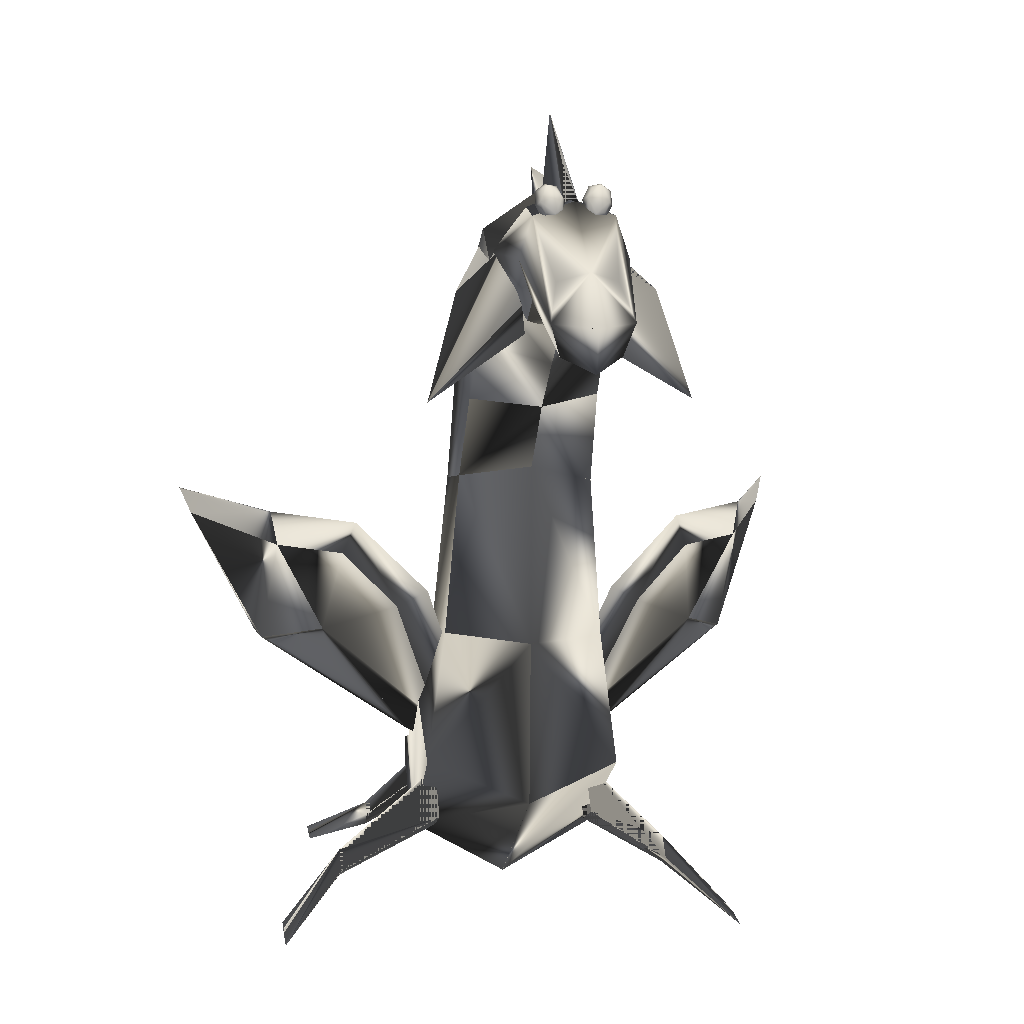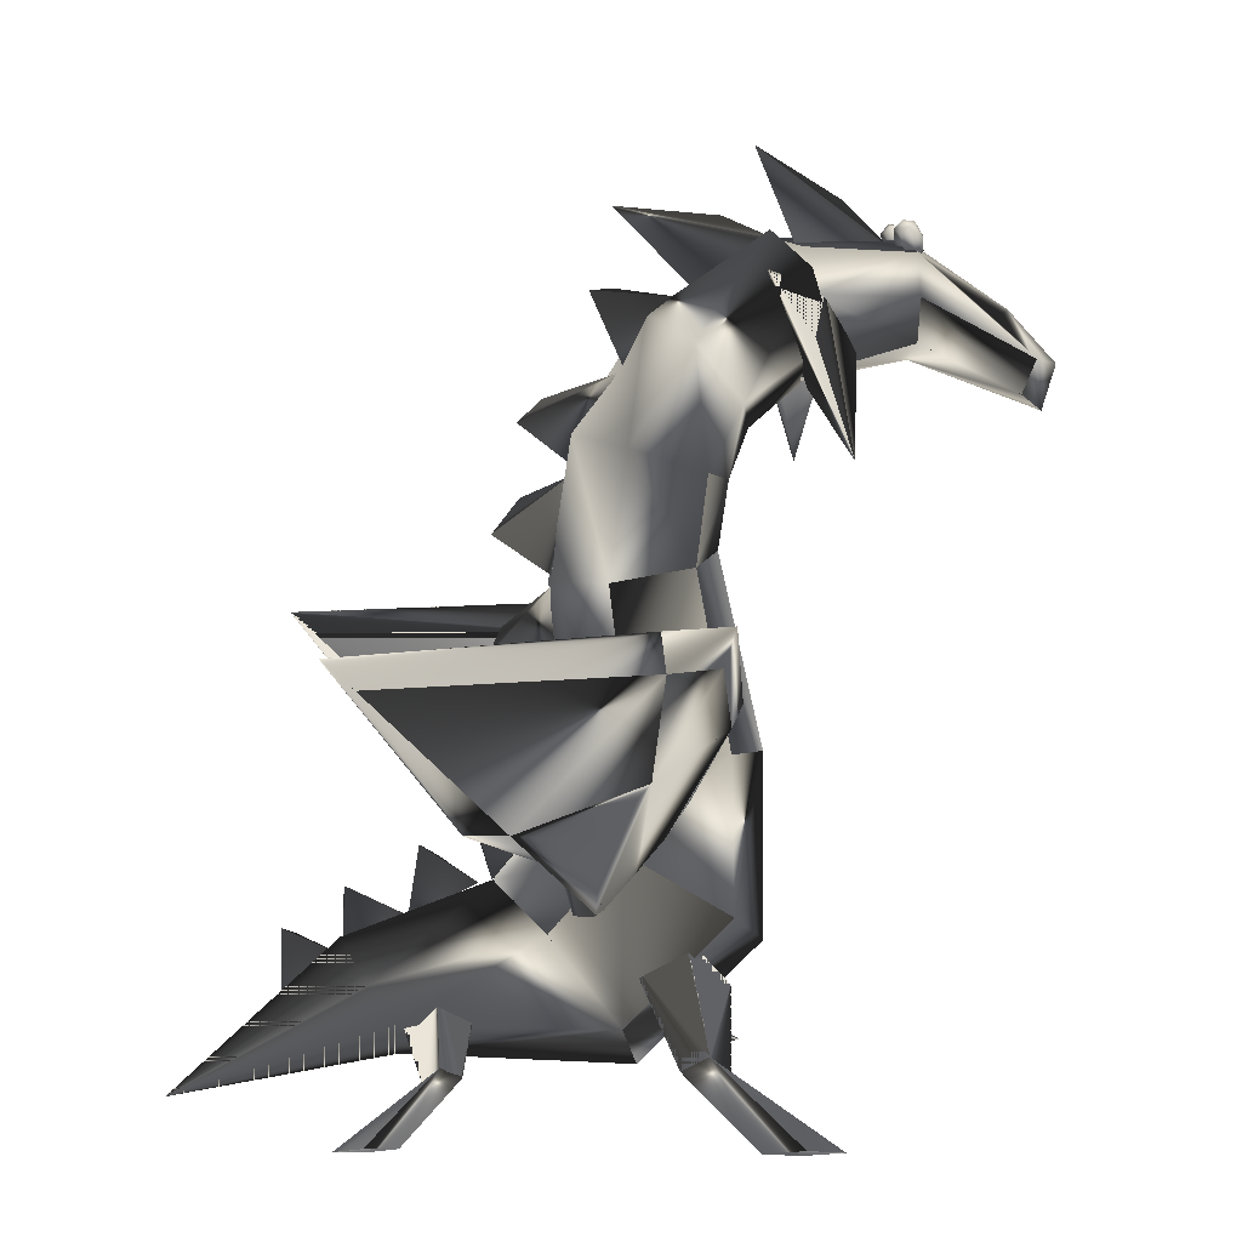
<metadata>
{"format":"obj","ext":"obj","renderer":"f3d","projection":"perspective","resolution":1024,"background":"white","views":[{"elev":9.1,"azim":-9.0,"up":"+Y"},{"elev":3.1,"azim":-99.0,"up":"+Y"}]}
</metadata>
<code>
v 0.3937 0.07708 0.2524
v 0.4825 0.1159 0.2432
v 0.4862 0.1543 0.2152
v 0.4011 0.1928 0.1958
v 0.3129 0.1597 0.2154
v 0.3092 0.1221 0.2443
v 0.4016 0.0574 0.4907
v 0.5107 0.1043 0.4575
v 0.5135 0.1988 0.3858
v 0.4071 0.245 0.3466
v 0.2984 0.2059 0.3869
v 0.2956 0.1126 0.4596
v 0.4131 0.1775 0.622
v 0.5276 0.2086 0.5677
v 0.5284 0.2755 0.4586
v 0.4146 0.3097 0.4031
v 0.3002 0.2836 0.4598
v 0.2994 0.2183 0.5697
v 0.4146 0.3683 0.6213
v 0.5068 0.365 0.5706
v 0.5056 0.3709 0.4697
v 0.4123 0.379 0.4196
v 0.3201 0.3789 0.47
v 0.3212 0.3741 0.5709
v 0.4227 0.5692 0.5764
v 0.5001 0.5462 0.5367
v 0.4974 0.531 0.4491
v 0.4172 0.5402 0.4044
v 0.3401 0.5407 0.4532
v 0.3428 0.5555 0.5397
v 0.4324 0.6403 0.5893
v 0.5063 0.6493 0.5432
v 0.5009 0.6702 0.462
v 0.4215 0.6853 0.428
v 0.3477 0.6714 0.4732
v 0.3532 0.6472 0.5534
v 0.4403 0.6918 0.6105
v 0.5101 0.7296 0.5833
v 0.5016 0.7839 0.5273
v 0.4231 0.8046 0.5033
v 0.3528 0.7744 0.5398
v 0.3615 0.7158 0.5911
v 0.4428 0.755 0.6846
v 0.5091 0.7999 0.6783
v 0.4988 0.8671 0.6462
v 0.4218 0.8896 0.6287
v 0.3544 0.8481 0.6569
v 0.3651 0.7791 0.6809
v 0.397 0.04124 0.025
v 0.4022 0.7462 0.669
v 0.4784 0.8717 0.6602
v 0.4023 0.8717 0.659
v 0.4783 0.7462 0.6702
v 0.401 0.7257 0.8831
v 0.4675 0.8014 0.8577
v 0.4014 0.8014 0.8567
v 0.4671 0.7257 0.8842
v 0.441 0.822 0.6228
v 0.4358 0.7611 0.773
v 0.4407 0.7341 0.6404
v 0.4959 0.8212 0.774
v 0.507 0.822 0.6615
v 0.4358 0.8813 0.773
v 0.4408 0.8837 0.6303
v 0.3757 0.8212 0.7721
v 0.3637 0.822 0.6592
v 0.3907 0.7762 0.7723
v 0.3907 0.8663 0.7723
v 0.4333 0.7581 0.9291
v 0.3893 0.7612 0.8954
v 0.4808 0.8663 0.7737
v 0.4341 0.8122 0.8782
v 0.4808 0.7762 0.7737
v 0.4785 0.7612 0.8968
v 0.4336 0.7101 0.9139
v 0.4042 0.8638 0.7648
v 0.4165 0.8896 0.7551
v 0.3989 0.8858 0.7563
v 0.4218 0.8676 0.7637
v 0.4039 0.8699 0.7807
v 0.4163 0.8957 0.771
v 0.3986 0.8919 0.7721
v 0.4216 0.8737 0.7795
v 0.4105 0.8743 0.7537
v 0.415 0.8599 0.7756
v 0.4261 0.8831 0.7668
v 0.4223 0.8782 0.7564
v 0.4055 0.8995 0.7602
v 0.4068 0.8905 0.7515
v 0.3943 0.8763 0.769
v 0.3985 0.8731 0.758
v 0.4019 0.8623 0.7745
v 0.3947 0.892 0.7629
v 0.41 0.8852 0.7821
v 0.3981 0.8813 0.7794
v 0.4186 0.8971 0.7613
v 0.4065 0.8987 0.7728
v 0.4257 0.8674 0.7729
v 0.422 0.8864 0.7778
v 0.4136 0.869 0.7843
v 0.4676 0.8638 0.7659
v 0.4617 0.8743 0.7545
v 0.4735 0.8731 0.7592
v 0.45 0.8676 0.7641
v 0.4497 0.8782 0.7569
v 0.4555 0.8896 0.7558
v 0.4654 0.8905 0.7524
v 0.4732 0.8858 0.7575
v 0.4673 0.8699 0.7817
v 0.4696 0.8623 0.7755
v 0.4773 0.8763 0.7703
v 0.4732 0.8813 0.7806
v 0.4771 0.892 0.7642
v 0.4729 0.8919 0.7733
v 0.4665 0.8995 0.7612
v 0.465 0.8987 0.7738
v 0.4533 0.8971 0.7619
v 0.4553 0.8957 0.7716
v 0.4456 0.8831 0.7671
v 0.4494 0.8864 0.7782
v 0.4458 0.8674 0.7732
v 0.4497 0.8737 0.7799
v 0.4564 0.8599 0.7762
v 0.4575 0.869 0.785
v 0.4612 0.8852 0.7829
v 0.4196 0.8733 0.6546
v 0.4363 0.975 0.6154
v 0.4513 0.8733 0.6771
v 0.4281 0.8733 0.7529
v 0.4349 0.9209 0.7055
v 0.4505 0.8733 0.7292
v 0.4199 0.8789 0.6369
v 0.4523 0.8685 0.618
v 0.4368 0.9042 0.5823
v 0.4313 0.8328 0.5504
v 0.4386 0.9125 0.4711
v 0.453 0.8441 0.572
v 0.4124 0.7535 0.4779
v 0.429 0.8281 0.4469
v 0.4443 0.7777 0.4903
v 0.4215 0.8216 0.5383
v 0.4286 0.8302 0.4712
v 0.4438 0.8111 0.5202
v 0.4125 0.745 0.4715
v 0.4448 0.7196 0.4537
v 0.4297 0.7203 0.3994
v 0.4232 0.654 0.4299
v 0.4301 0.6966 0.3748
v 0.4451 0.6763 0.4342
v 0.4135 0.5352 0.407
v 0.4456 0.5086 0.4029
v 0.4304 0.4932 0.3582
v 0.4234 0.4447 0.4158
v 0.4305 0.4671 0.3465
v 0.4456 0.464 0.4074
v 0.4135 0.5458 0.4068
v 0.4305 0.5861 0.349
v 0.4456 0.5771 0.4074
v 0.4232 0.644 0.4266
v 0.4301 0.6221 0.3774
v 0.4454 0.6236 0.4171
v 0.4134 0.3361 0.417
v 0.4307 0.3881 0.3381
v 0.4455 0.3626 0.4129
v 0.4232 0.4265 0.4258
v 0.4302 0.4081 0.3666
v 0.4454 0.4073 0.4174
v 0.4134 0.3152 0.417
v 0.4458 0.2971 0.392
v 0.4309 0.3281 0.3246
v 0.4245 0.2427 0.3481
v 0.4308 0.3099 0.3281
v 0.4463 0.2625 0.3595
v 0.4091 0.207 0.2625
v 0.4216 0.2799 0.2756
v 0.4341 0.2218 0.2828
v 0.4159 0.2413 0.334
v 0.4213 0.2699 0.2925
v 0.4335 0.2378 0.3167
v 0.4073 0.2114 0.2636
v 0.4312 0.2042 0.2421
v 0.4201 0.2404 0.2014
v 0.4157 0.1753 0.1995
v 0.4201 0.2239 0.2004
v 0.4317 0.1869 0.2118
v 0.4093 0.1308 0.1385
v 0.4211 0.1996 0.14
v 0.4326 0.1472 0.155
v 0.4157 0.1726 0.1992
v 0.4209 0.1946 0.1539
v 0.4321 0.1669 0.1838
v 0.4005 0.7309 0.6625
v 0.3895 0.7668 0.7095
v 0.2879 0.6585 0.6847
v 0.366 0.8465 0.6147
v 0.3245 0.779 0.6535
v 0.3718 0.8264 0.6738
v 0.4761 0.724 0.6537
v 0.5864 0.6585 0.6894
v 0.4768 0.761 0.6965
v 0.4833 0.8437 0.611
v 0.5508 0.779 0.657
v 0.4808 0.8227 0.6645
v 0.1984 0.06961 0.5183
v 0.3153 0.1756 0.4714
v 0.1987 0.09113 0.4984
v 0.3146 0.1267 0.5168
v 0.198 0.08247 0.5466
v 0.3145 0.1995 0.5238
v 0.1983 0.104 0.5267
v 0.3138 0.1505 0.5692
v 0.126 0.025 0.5976
v 0.1266 0.02794 0.5608
v 0.1259 0.02937 0.6032
v 0.1254 0.02643 0.64
v 0.2532 0.06355 0.2851
v 0.2529 0.0801 0.3004
v 0.1839 0.03149 0.235
v 0.1843 0.02923 0.2067
v 0.2533 0.09 0.2786
v 0.1844 0.03259 0.2024
v 0.1848 0.03034 0.1741
v 0.2535 0.07344 0.2633
v 0.3333 0.1075 0.2889
v 0.3327 0.1451 0.3238
v 0.3333 0.1634 0.2835
v 0.3339 0.1258 0.2486
v 0.5336 0.06355 0.2895
v 0.6049 0.02923 0.2134
v 0.6045 0.03149 0.2417
v 0.5333 0.0801 0.3049
v 0.5337 0.09 0.2831
v 0.605 0.03259 0.209
v 0.6054 0.03034 0.1807
v 0.5339 0.07344 0.2677
v 0.4729 0.1451 0.326
v 0.4735 0.1075 0.2911
v 0.4735 0.1634 0.2857
v 0.4741 0.1258 0.2508
v 0.593 0.06961 0.5246
v 0.5933 0.09113 0.5046
v 0.6634 0.02794 0.5693
v 0.6628 0.025 0.6061
v 0.5928 0.104 0.5329
v 0.6627 0.02937 0.6118
v 0.6621 0.02643 0.6485
v 0.5925 0.08247 0.5529
v 0.4969 0.1267 0.5197
v 0.4976 0.1756 0.4743
v 0.4968 0.1995 0.5267
v 0.496 0.1505 0.5721
v 0.1986 0.3082 0.4227
v 0.05279 0.4692 0.1821
v 0.03834 0.4628 0.1874
v 0.2092 0.3175 0.4138
v 0.3237 0.2448 0.4761
v 0.2149 0.4719 0.5281
v 0.2048 0.4664 0.5402
v 0.3314 0.2554 0.4657
v 0.1127 0.3266 0.2868
v 0.3264 0.2066 0.4199
v 0.2064 0.2818 0.3861
v 0.1363 0.337 0.3214
v 0.1256 0.5062 0.4674
v 0.025 0.4915 0.1553
v 0.1858 0.3626 0.4693
v 0.1194 0.3248 0.3301
v 0.2931 0.225 0.4338
v 0.1325 0.467 0.4739
v 0.3002 0.4253 0.5781
v 0.2659 0.4048 0.5601
v 0.1486 0.4746 0.46
v 0.2193 0.5048 0.5562
v 0.3045 0.2399 0.4214
v 0.2777 0.414 0.5432
v 0.3668 0.2428 0.4905
v 0.6238 0.3082 0.4294
v 0.6172 0.2818 0.3926
v 0.714 0.3266 0.2963
v 0.7059 0.3248 0.3394
v 0.6135 0.3175 0.4202
v 0.6893 0.337 0.3301
v 0.7772 0.4692 0.1936
v 0.8058 0.4915 0.1677
v 0.7915 0.4628 0.1993
v 0.4971 0.2448 0.4788
v 0.529 0.225 0.4375
v 0.6352 0.3626 0.4764
v 0.5522 0.4048 0.5646
v 0.6882 0.467 0.4827
v 0.6139 0.4664 0.5466
v 0.6954 0.5062 0.4765
v 0.599 0.5048 0.5622
v 0.6727 0.4746 0.4683
v 0.6042 0.4719 0.5342
v 0.4897 0.2554 0.4682
v 0.518 0.2399 0.4247
v 0.4962 0.2066 0.4226
v 0.4536 0.2428 0.4918
v 0.5173 0.4253 0.5815
v 0.541 0.414 0.5473
f 49 2 1
f 49 3 2
f 49 4 3
f 49 5 4
f 49 6 5
f 49 1 6
f 7 8 14
f 8 9 15
f 9 10 16
f 10 11 17
f 11 12 18
f 12 7 13
f 19 20 26
f 20 21 27
f 21 22 28
f 22 23 29
f 23 24 30
f 24 19 25
f 31 32 38
f 32 33 39
f 33 34 40
f 34 35 41
f 35 36 42
f 36 31 37
f 66 58 60
f 60 58 62
f 62 58 64
f 64 58 66
f 70 65 67
f 67 65 66
f 66 65 68
f 68 65 70
f 72 63 68
f 68 63 64
f 64 63 71
f 71 63 72
f 74 61 71
f 71 61 62
f 62 61 73
f 73 61 74
f 75 59 73
f 73 59 60
f 60 59 67
f 67 59 75
f 75 69 70
f 70 69 72
f 72 69 74
f 74 69 75
f 278 279 280
f 282 279 278
f 284 279 282
f 280 279 284
f 287 288 289
f 280 288 287
f 290 288 280
f 289 288 290
f 290 292 293
f 284 292 290
f 294 292 284
f 293 292 294
f 297 298 299
f 278 298 297
f 287 298 278
f 299 298 287
f 289 300 299
f 293 300 289
f 301 300 293
f 299 300 301
f 267 260 262
f 262 260 263
f 263 260 265
f 265 260 267
f 271 266 268
f 268 266 267
f 267 266 269
f 269 266 271
f 273 264 269
f 269 264 265
f 265 264 272
f 272 264 273
f 276 261 274
f 274 261 262
f 262 261 268
f 268 261 276
f 276 270 271
f 271 270 273
f 273 270 275
f 275 270 276
f 1 2 49
f 2 3 49
f 3 4 49
f 4 5 49
f 5 6 49
f 6 1 49
f 13 14 8
f 14 15 9
f 15 16 10
f 16 17 11
f 17 18 12
f 18 13 7
f 25 26 20
f 26 27 21
f 27 28 22
f 28 29 23
f 29 30 24
f 30 25 19
f 37 38 32
f 38 39 33
f 39 40 34
f 40 41 35
f 41 42 36
f 42 37 31
f 50 60 58
f 53 62 58
f 51 64 58
f 52 66 58
f 54 67 65
f 50 66 65
f 52 68 65
f 56 70 65
f 56 68 63
f 52 64 63
f 51 71 63
f 55 72 63
f 55 71 61
f 51 62 61
f 53 73 61
f 57 74 61
f 57 73 59
f 53 60 59
f 50 67 59
f 54 75 59
f 54 70 69
f 56 72 69
f 55 74 69
f 57 75 69
f 277 280 279
f 281 278 279
f 283 282 279
f 285 284 279
f 286 289 288
f 277 287 288
f 285 280 288
f 291 290 288
f 291 293 292
f 285 290 292
f 283 284 292
f 295 294 292
f 296 299 298
f 281 297 298
f 277 278 298
f 286 287 298
f 286 299 300
f 291 289 300
f 295 293 300
f 296 301 300
f 252 262 260
f 255 263 260
f 253 265 260
f 254 267 260
f 256 268 266
f 252 267 266
f 254 269 266
f 258 271 266
f 258 269 264
f 254 265 264
f 253 272 264
f 257 273 264
f 259 274 261
f 255 262 261
f 252 268 261
f 256 276 261
f 256 271 270
f 258 273 270
f 257 275 270
f 259 276 270
f 1 2 8
f 2 3 9
f 3 4 10
f 4 5 11
f 5 6 12
f 6 1 7
f 13 14 20
f 14 15 21
f 15 16 22
f 16 17 23
f 17 18 24
f 18 13 19
f 25 26 32
f 26 27 33
f 27 28 34
f 28 29 35
f 29 30 36
f 30 25 31
f 37 38 44
f 38 39 45
f 39 40 46
f 40 41 47
f 41 42 48
f 42 37 43
f 44 45 46
f 7 8 2
f 8 9 3
f 9 10 4
f 10 11 5
f 11 12 6
f 12 7 1
f 19 20 14
f 20 21 15
f 21 22 16
f 22 23 17
f 23 24 18
f 24 19 13
f 31 32 26
f 32 33 27
f 33 34 28
f 34 35 29
f 35 36 30
f 36 31 25
f 43 44 38
f 44 45 39
f 45 46 40
f 46 47 41
f 47 48 42
f 48 43 37
f 43 48 47
f 107 102 105
f 103 102 107
f 110 111 112
f 103 111 110
f 113 111 103
f 112 111 113
f 113 115 116
f 107 115 113
f 117 115 107
f 116 115 117
f 117 119 120
f 105 119 117
f 121 119 105
f 120 119 121
f 121 123 124
f 124 123 110
f 112 125 124
f 116 125 112
f 120 125 116
f 124 125 120
f 87 84 89
f 89 84 91
f 95 90 92
f 92 90 91
f 91 90 93
f 93 90 95
f 97 88 93
f 93 88 89
f 89 88 96
f 96 88 97
f 99 86 96
f 96 86 87
f 87 86 98
f 98 86 99
f 100 85 98
f 92 85 100
f 100 94 95
f 95 94 97
f 97 94 99
f 99 94 100
f 106 105 102
f 108 107 102
f 109 112 111
f 101 110 111
f 108 103 111
f 114 113 111
f 114 116 115
f 108 113 115
f 106 107 115
f 118 117 115
f 118 120 119
f 106 117 119
f 104 105 119
f 122 121 119
f 122 124 123
f 109 110 123
f 109 124 125
f 114 112 125
f 118 116 125
f 122 120 125
f 77 89 84
f 78 91 84
f 80 92 90
f 76 91 90
f 78 93 90
f 82 95 90
f 82 93 88
f 78 89 88
f 77 96 88
f 81 97 88
f 81 96 86
f 77 87 86
f 79 98 86
f 83 99 86
f 83 98 85
f 80 100 85
f 80 95 94
f 82 97 94
f 81 99 94
f 83 100 94
f 229 230 231
f 231 230 233
f 229 228 235
f 232 233 234
f 231 236 237
f 238 236 231
f 235 228 237
f 239 238 232
f 241 242 243
f 245 242 241
f 247 240 243
f 246 245 244
f 248 249 241
f 241 249 250
f 248 240 247
f 244 250 251
f 217 218 219
f 221 218 217
f 223 216 219
f 222 221 220
f 224 225 217
f 217 225 226
f 224 216 223
f 220 226 227
f 212 213 206
f 206 213 214
f 212 204 208
f 210 214 215
f 206 205 207
f 209 205 206
f 208 204 207
f 211 209 210
f 228 231 230
f 232 233 230
f 234 235 228
f 235 234 233
f 228 237 236
f 232 231 236
f 239 237 228
f 235 232 238
f 240 243 242
f 244 241 242
f 246 243 240
f 247 244 245
f 240 241 249
f 244 250 249
f 251 247 240
f 247 251 250
f 216 219 218
f 220 217 218
f 222 219 216
f 223 220 221
f 216 217 225
f 220 226 225
f 227 223 216
f 223 227 226
f 204 206 213
f 210 214 213
f 215 208 204
f 208 215 214
f 204 207 205
f 210 206 205
f 211 207 204
f 208 210 209
f 199 200 198
f 202 199 198
f 203 200 199
f 203 202 201
f 193 194 192
f 192 194 196
f 194 193 197
f 196 197 195
f 187 188 186
f 190 187 186
f 191 188 187
f 191 190 189
f 181 182 180
f 180 182 184
f 182 181 185
f 184 185 183
f 175 176 174
f 178 175 174
f 179 176 175
f 179 178 177
f 163 164 162
f 166 163 162
f 167 164 163
f 167 166 165
f 169 170 168
f 168 170 172
f 170 169 173
f 172 173 171
f 151 152 150
f 150 152 154
f 152 151 155
f 154 155 153
f 157 158 156
f 160 157 156
f 161 158 157
f 161 160 159
f 139 140 138
f 142 139 138
f 143 140 139
f 143 142 141
f 145 146 144
f 144 146 148
f 146 145 149
f 148 149 147
f 133 134 132
f 132 134 136
f 134 133 137
f 136 137 135
f 127 128 126
f 130 127 126
f 131 128 127
f 131 130 129
f 198 200 199
f 201 198 199
f 202 199 200
f 201 202 203
f 192 194 193
f 195 196 194
f 196 197 193
f 195 197 196
f 186 188 187
f 189 186 187
f 190 187 188
f 189 190 191
f 180 182 181
f 183 184 182
f 184 185 181
f 183 185 184
f 174 176 175
f 177 174 175
f 178 175 176
f 177 178 179
f 162 164 163
f 165 162 163
f 166 163 164
f 165 166 167
f 168 170 169
f 171 172 170
f 172 173 169
f 171 173 172
f 150 152 151
f 153 154 152
f 154 155 151
f 153 155 154
f 156 158 157
f 159 156 157
f 160 157 158
f 159 160 161
f 138 140 139
f 141 138 139
f 142 139 140
f 141 142 143
f 144 146 145
f 147 148 146
f 148 149 145
f 147 149 148
f 132 134 133
f 135 136 134
f 136 137 133
f 135 137 136
f 126 128 127
f 129 126 127
f 130 127 128
f 129 130 131
f 7 14 13
f 8 15 14
f 9 16 15
f 10 17 16
f 11 18 17
f 12 13 18
f 19 26 25
f 20 27 26
f 21 28 27
f 22 29 28
f 23 30 29
f 24 25 30
f 31 38 37
f 32 39 38
f 33 40 39
f 34 41 40
f 35 42 41
f 36 37 42
f 66 60 50
f 60 62 53
f 62 64 51
f 64 66 52
f 70 67 54
f 67 66 50
f 66 68 52
f 68 70 56
f 72 68 56
f 68 64 52
f 64 71 51
f 71 72 55
f 74 71 55
f 71 62 51
f 62 73 53
f 73 74 57
f 75 73 57
f 73 60 53
f 60 67 50
f 67 75 54
f 75 70 54
f 70 72 56
f 72 74 55
f 74 75 57
f 278 280 277
f 282 278 281
f 284 282 283
f 280 284 285
f 287 289 286
f 280 287 277
f 290 280 285
f 289 290 291
f 290 293 291
f 284 290 285
f 294 284 283
f 293 294 295
f 297 299 296
f 278 297 281
f 287 278 277
f 299 287 286
f 289 299 286
f 293 289 291
f 301 293 295
f 299 301 296
f 267 262 252
f 262 263 255
f 263 265 253
f 265 267 254
f 271 268 256
f 268 267 252
f 267 269 254
f 269 271 258
f 273 269 258
f 269 265 254
f 265 272 253
f 272 273 257
f 276 274 259
f 274 262 255
f 262 268 252
f 268 276 256
f 276 271 256
f 271 273 258
f 273 275 257
f 275 276 259
f 13 8 7
f 14 9 8
f 15 10 9
f 16 11 10
f 17 12 11
f 18 7 12
f 25 20 19
f 26 21 20
f 27 22 21
f 28 23 22
f 29 24 23
f 30 19 24
f 37 32 31
f 38 33 32
f 39 34 33
f 40 35 34
f 41 36 35
f 42 31 36
f 50 58 66
f 53 58 60
f 51 58 62
f 52 58 64
f 54 65 70
f 50 65 67
f 52 65 66
f 56 65 68
f 56 63 72
f 52 63 68
f 51 63 64
f 55 63 71
f 55 61 74
f 51 61 71
f 53 61 62
f 57 61 73
f 57 59 75
f 53 59 73
f 50 59 60
f 54 59 67
f 54 69 75
f 56 69 70
f 55 69 72
f 57 69 74
f 277 279 278
f 281 279 282
f 283 279 284
f 285 279 280
f 286 288 287
f 277 288 280
f 285 288 290
f 291 288 289
f 291 292 290
f 285 292 284
f 283 292 294
f 295 292 293
f 296 298 297
f 281 298 278
f 277 298 287
f 286 298 299
f 286 300 289
f 291 300 293
f 295 300 301
f 296 300 299
f 252 260 267
f 255 260 262
f 253 260 263
f 254 260 265
f 256 266 271
f 252 266 268
f 254 266 267
f 258 266 269
f 258 264 273
f 254 264 269
f 253 264 265
f 257 264 272
f 259 261 276
f 255 261 274
f 252 261 262
f 256 261 268
f 256 270 276
f 258 270 271
f 257 270 273
f 259 270 275
f 1 8 7
f 2 9 8
f 3 10 9
f 4 11 10
f 5 12 11
f 6 7 12
f 13 20 19
f 14 21 20
f 15 22 21
f 16 23 22
f 17 24 23
f 18 19 24
f 25 32 31
f 26 33 32
f 27 34 33
f 28 35 34
f 29 36 35
f 30 31 36
f 37 44 43
f 38 45 44
f 39 46 45
f 40 47 46
f 41 48 47
f 42 43 48
f 44 46 47
f 44 47 48
f 44 48 43
f 7 2 1
f 8 3 2
f 9 4 3
f 10 5 4
f 11 6 5
f 12 1 6
f 19 14 13
f 20 15 14
f 21 16 15
f 22 17 16
f 23 18 17
f 24 13 18
f 31 26 25
f 32 27 26
f 33 28 27
f 34 29 28
f 35 30 29
f 36 25 30
f 43 38 37
f 44 39 38
f 45 40 39
f 46 41 40
f 47 42 41
f 48 37 42
f 43 47 46
f 43 46 45
f 43 45 44
f 107 105 106
f 103 107 108
f 110 112 109
f 103 110 101
f 113 103 108
f 112 113 114
f 113 116 114
f 107 113 108
f 117 107 106
f 116 117 118
f 117 120 118
f 105 117 106
f 121 105 104
f 120 121 122
f 121 124 122
f 124 110 109
f 112 124 109
f 116 112 114
f 120 116 118
f 124 120 122
f 87 89 77
f 89 91 78
f 95 92 80
f 92 91 76
f 91 93 78
f 93 95 82
f 97 93 82
f 93 89 78
f 89 96 77
f 96 97 81
f 99 96 81
f 96 87 77
f 87 98 79
f 98 99 83
f 100 98 83
f 92 100 80
f 100 95 80
f 95 97 82
f 97 99 81
f 99 100 83
f 106 102 107
f 108 102 103
f 109 111 110
f 101 111 103
f 108 111 113
f 114 111 112
f 114 115 113
f 108 115 107
f 106 115 117
f 118 115 116
f 118 119 117
f 106 119 105
f 104 119 121
f 122 119 120
f 122 123 121
f 109 123 124
f 109 125 112
f 114 125 116
f 118 125 120
f 122 125 124
f 77 84 87
f 78 84 89
f 80 90 95
f 76 90 92
f 78 90 91
f 82 90 93
f 82 88 97
f 78 88 93
f 77 88 89
f 81 88 96
f 81 86 99
f 77 86 96
f 79 86 87
f 83 86 98
f 83 85 100
f 80 85 92
f 80 94 100
f 82 94 95
f 81 94 97
f 83 94 99
f 229 231 228
f 231 233 232
f 229 235 234
f 232 234 235
f 231 237 228
f 238 231 232
f 235 237 239
f 239 232 235
f 241 243 240
f 245 241 244
f 247 243 246
f 246 244 247
f 248 241 240
f 241 250 244
f 248 247 251
f 244 251 247
f 217 219 216
f 221 217 220
f 223 219 222
f 222 220 223
f 224 217 216
f 217 226 220
f 224 223 227
f 220 227 223
f 212 206 204
f 206 214 210
f 212 208 215
f 210 215 208
f 206 207 204
f 209 206 210
f 208 207 211
f 211 210 208
f 228 230 229
f 232 230 231
f 234 228 229
f 235 233 232
f 228 236 231
f 232 236 238
f 239 228 235
f 235 238 239
f 240 242 241
f 244 242 245
f 246 240 247
f 247 245 246
f 240 249 248
f 244 249 241
f 251 240 248
f 247 250 244
f 216 218 217
f 220 218 221
f 222 216 223
f 223 221 222
f 216 225 224
f 220 225 217
f 227 216 224
f 223 226 220
f 204 213 212
f 210 213 206
f 215 204 212
f 208 214 210
f 204 205 206
f 210 205 209
f 211 204 208
f 208 209 211
f 202 198 201
f 203 199 202
f 192 196 195
f 194 197 196
f 190 186 189
f 191 187 190
f 180 184 183
f 182 185 184
f 178 174 177
f 179 175 178
f 166 162 165
f 167 163 166
f 168 172 171
f 170 173 172
f 150 154 153
f 152 155 154
f 160 156 159
f 161 157 160
f 142 138 141
f 143 139 142
f 144 148 147
f 146 149 148
f 132 136 135
f 134 137 136
f 130 126 129
f 131 127 130
f 201 199 202
f 202 200 203
f 195 194 192
f 196 193 194
f 189 187 190
f 190 188 191
f 183 182 180
f 184 181 182
f 177 175 178
f 178 176 179
f 165 163 166
f 166 164 167
f 171 170 168
f 172 169 170
f 153 152 150
f 154 151 152
f 159 157 160
f 160 158 161
f 141 139 142
f 142 140 143
f 147 146 144
f 148 145 146
f 135 134 132
f 136 133 134
f 129 127 130
f 130 128 131

</code>
